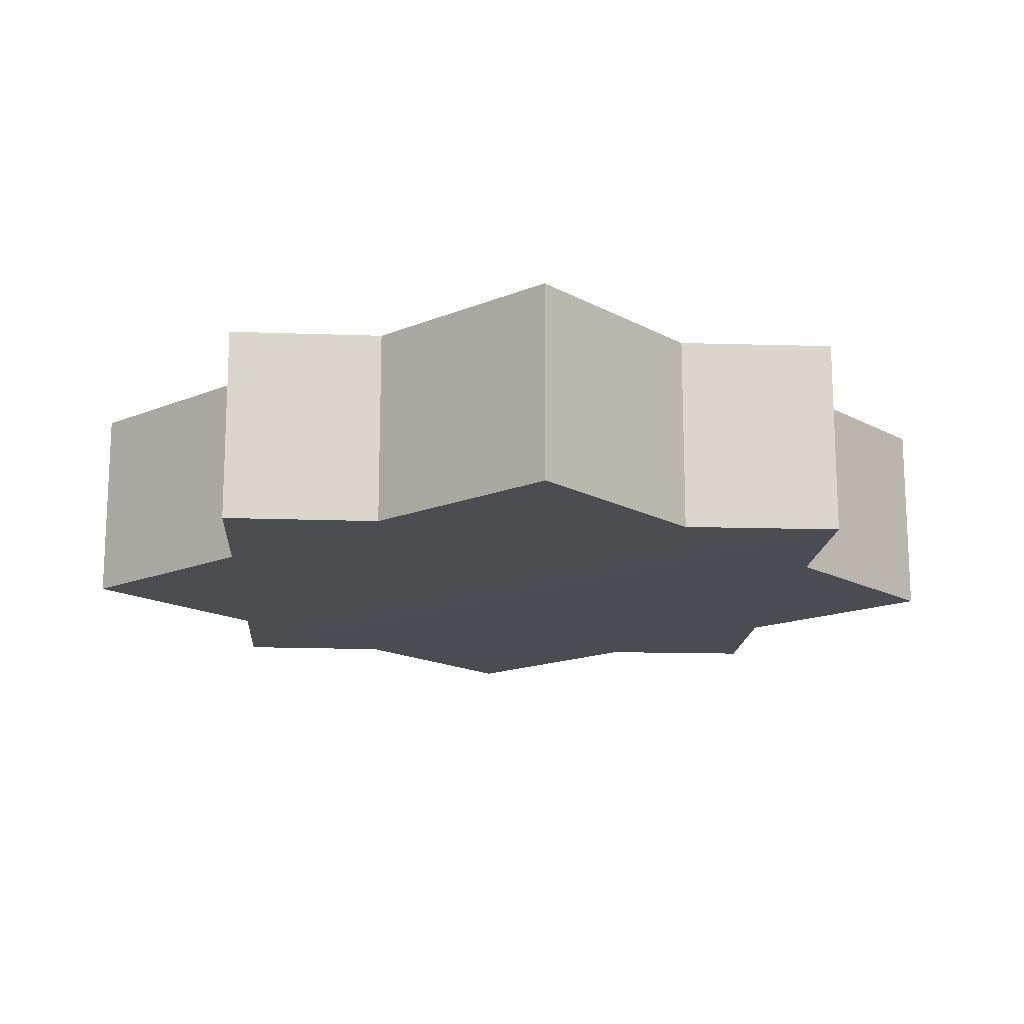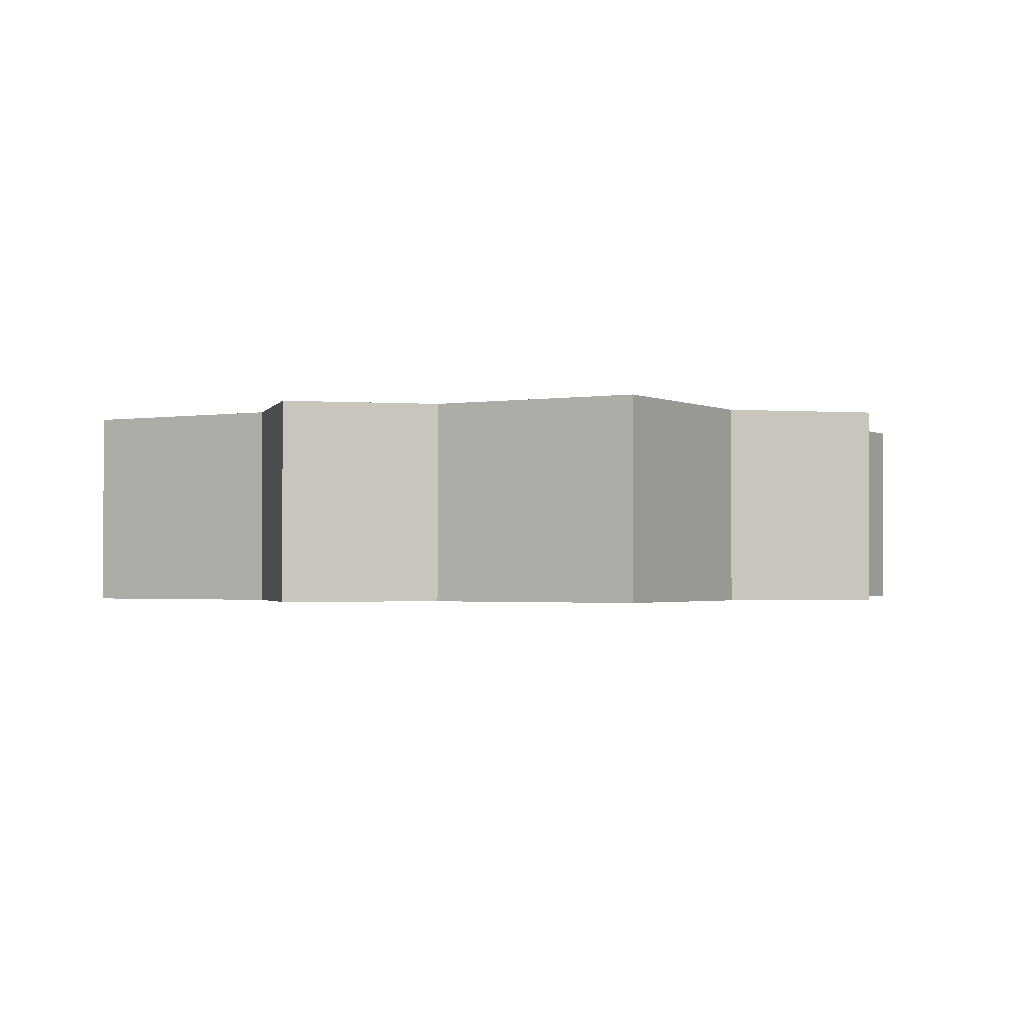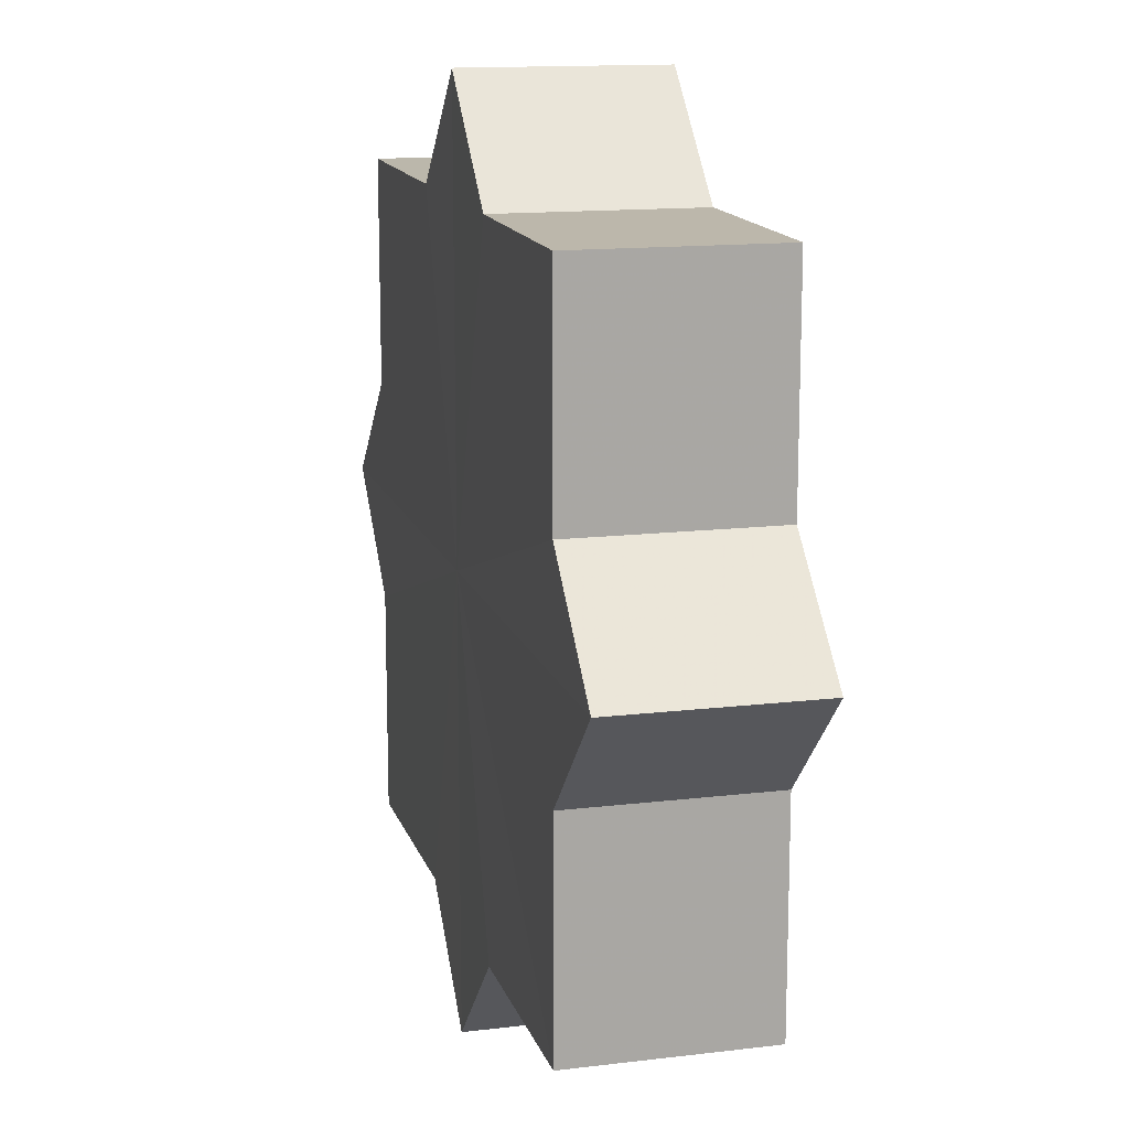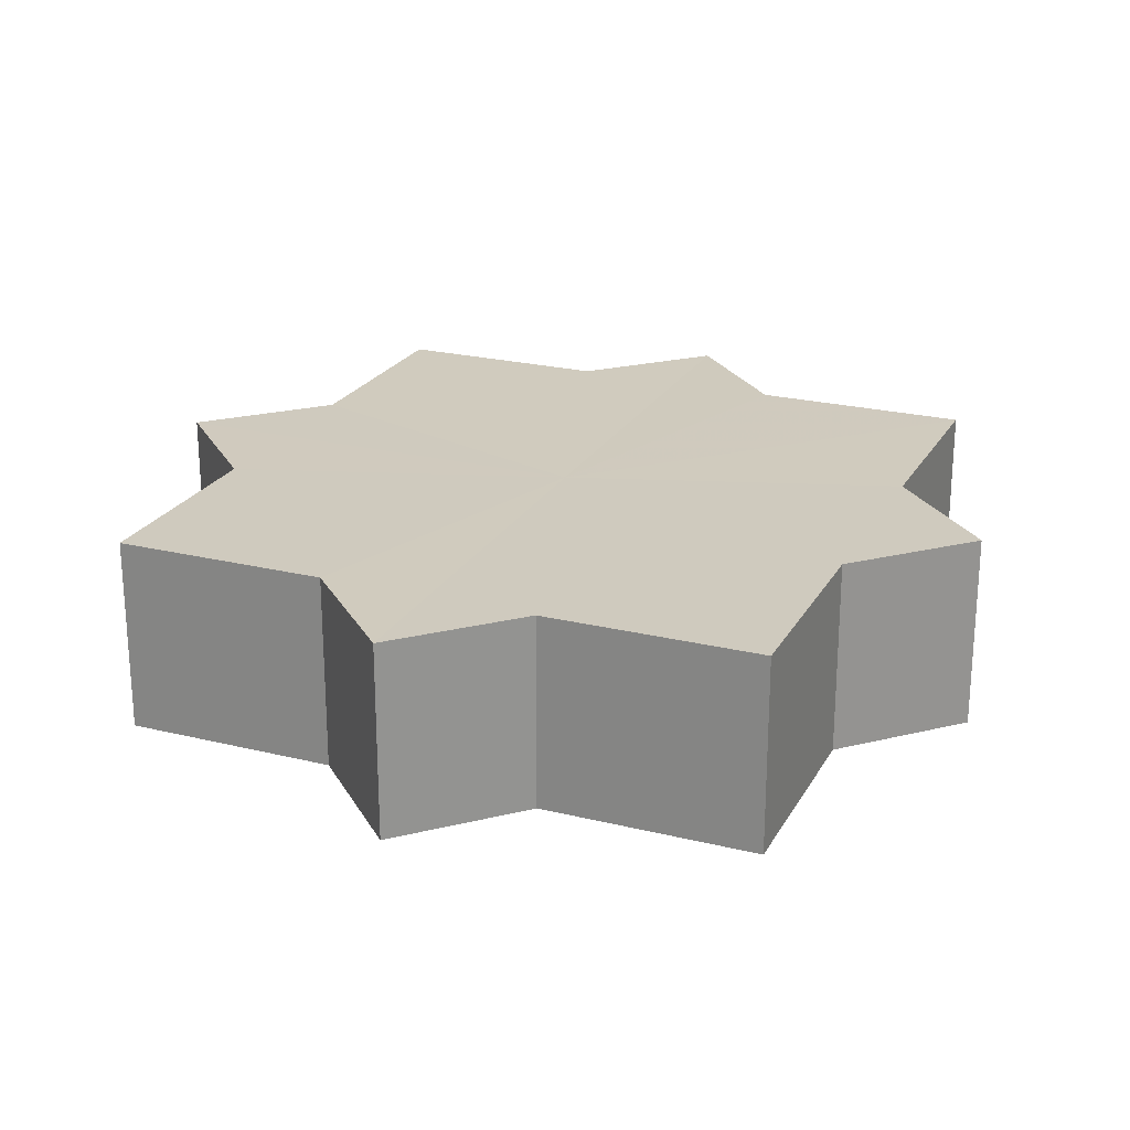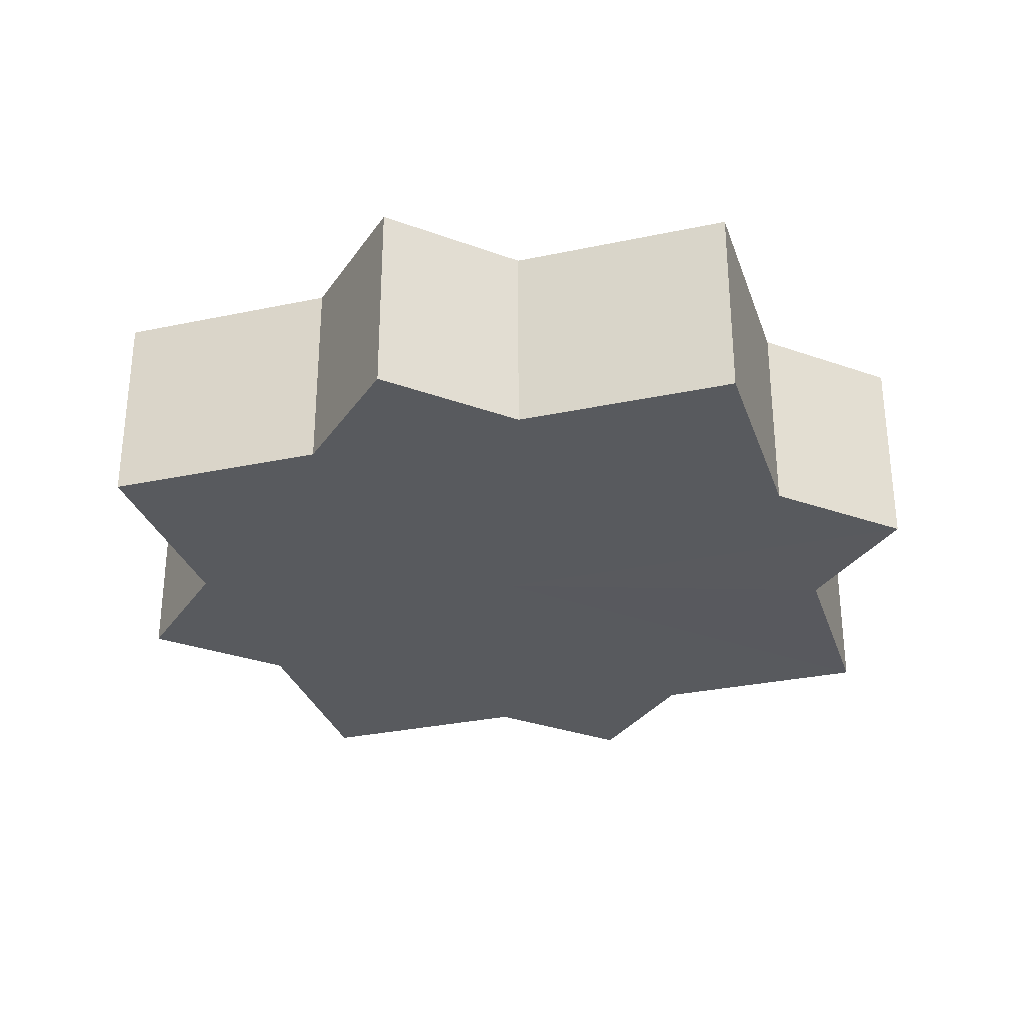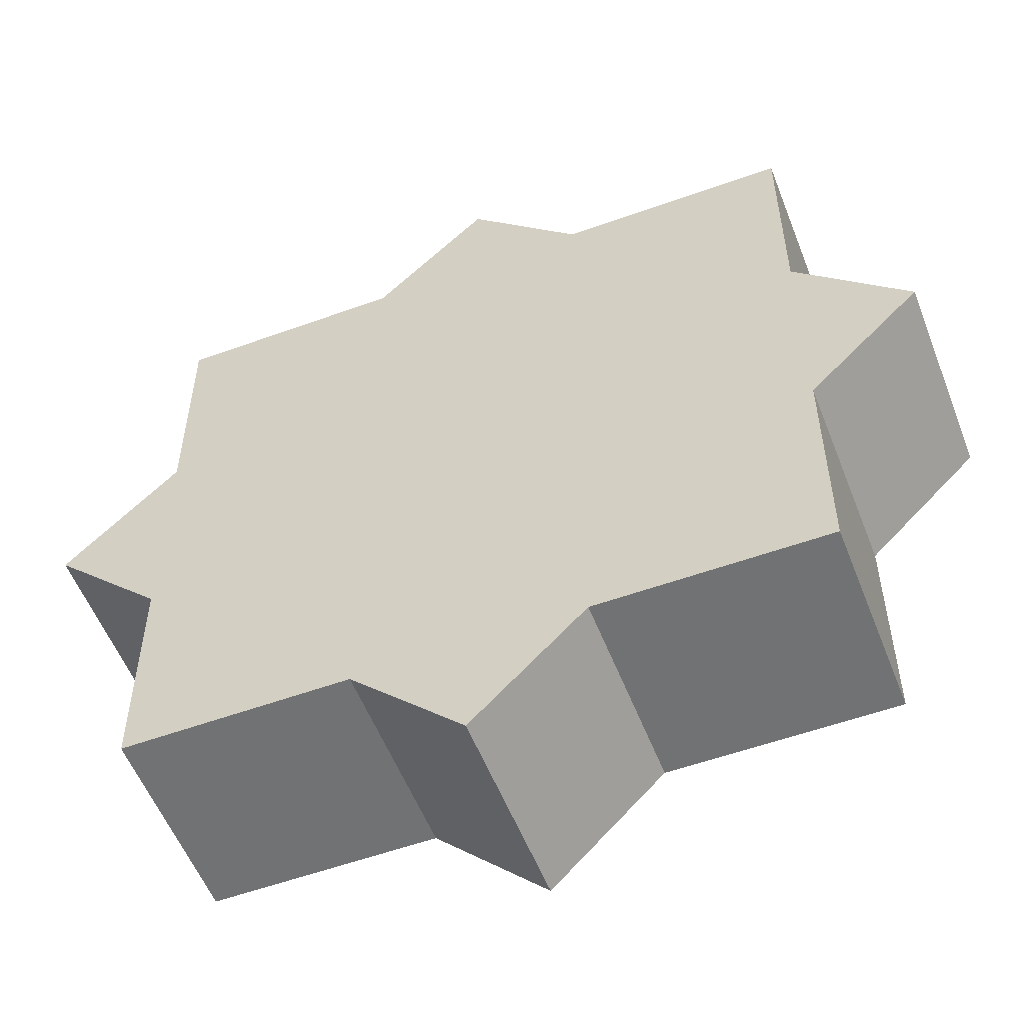
<metadata>
{"format":"obj","ext":"obj","renderer":"f3d","projection":"perspective","resolution":1024,"background":"white","views":[{"elev":-15.6,"azim":-48.9,"up":"+Z"},{"elev":-1.6,"azim":120.7,"up":"+Z"},{"elev":14.5,"azim":74.9,"up":"+Y"},{"elev":23.2,"azim":-157.3,"up":"+Z"},{"elev":-30.7,"azim":107.1,"up":"+Z"},{"elev":-55.2,"azim":-159.1,"up":"+Y"}]}
</metadata>
<code>
o 21704
v 2229 1874 7.73
v 2229 1874 7.73
v 2229 1874 7.748
v 2229 1874 7.73
v 2229 1874 7.748
v 2229 1874 7.73
v 2229 1874 7.748
v 2229 1874 7.73
v 2229 1874 7.748
v 2229 1874 7.73
v 2229 1874 7.73
v 2229 1874 7.73
v 2229 1874 7.73
v 2229 1874 7.73
v 2229 1874 7.748
v 2229 1874 7.748
v 2229 1874 7.73
v 2229 1874 7.748
v 2229 1874 7.73
v 2229 1874 7.73
v 2229 1874 7.73
v 2229 1874 7.73
v 2229 1874 7.748
v 2229 1874 7.73
v 2229 1874 7.748
v 2229 1874 7.748
v 2229 1874 7.73
v 2229 1874 7.748
v 2229 1874 7.73
v 2229 1874 7.73
v 2229 1874 7.73
v 2229 1874 7.73
v 2229 1874 7.748
v 2229 1874 7.73
v 2229 1874 7.748
v 2229 1874 7.748
v 2229 1874 7.73
v 2229 1874 7.748
v 2229 1874 7.73
v 2229 1874 7.73
v 2229 1874 7.73
v 2229 1874 7.73
v 2229 1874 7.748
v 2229 1874 7.73
v 2229 1874 7.748
v 2229 1874 7.748
v 2229 1874 7.73
v 2229 1874 7.748
v 2229 1874 7.73
v 2229 1874 7.73
v 2229 1874 7.73
v 2229 1874 7.73
v 2229 1874 7.748
v 2229 1874 7.73
v 2229 1874 7.73
v 2229 1874 7.748
v 2229 1874 7.748
v 2229 1874 7.73
v 2229 1874 7.73
v 2229 1874 7.748
v 2229 1874 7.748
v 2229 1874 7.748
v 2229 1874 7.73
v 2229 1874 7.748
v 2229 1874 7.73
v 2229 1874 7.73
v 2229 1874 7.73
v 2229 1874 7.73
v 2229 1874 7.748
v 2229 1874 7.73
v 2229 1874 7.73
v 2229 1874 7.73
v 2229 1874 7.748
v 2229 1874 7.73
v 2229 1874 7.73
v 2229 1874 7.748
v 2229 1874 7.73
v 2229 1874 7.748
v 2229 1874 7.73
v 2229 1874 7.748
v 2229 1874 7.748
v 2229 1874 7.748
v 2229 1874 7.748
v 2229 1874 7.748
v 2229 1874 7.748
v 2229 1874 7.748
v 2229 1874 7.748
v 2229 1874 7.748
v 2229 1874 7.748
v 2229 1874 7.748
v 2229 1874 7.748
v 2229 1874 7.748
v 2229 1874 7.748
v 2229 1874 7.748
v 2229 1874 7.748
v 2229 1874 7.748
v 2229 1874 7.748
v 2229 1874 7.748
f 1 2 3
f 2 4 5
f 3 6 7
f 7 8 9
f 10 8 11
f 10 12 8
f 10 11 13
f 10 14 12
f 15 13 16
f 10 13 17
f 18 19 15
f 20 21 18
f 21 22 23
f 10 17 24
f 25 24 26
f 10 24 27
f 28 29 25
f 30 31 28
f 31 32 33
f 10 27 34
f 35 34 36
f 10 34 37
f 38 39 35
f 40 41 38
f 41 42 43
f 10 37 44
f 45 44 46
f 10 44 47
f 48 49 45
f 50 51 48
f 51 52 53
f 10 47 54
f 10 54 55
f 56 54 57
f 10 55 58
f 10 58 59
f 10 59 14
f 60 58 61
f 62 63 56
f 64 65 60
f 66 67 62
f 67 68 69
f 70 71 64
f 71 72 73
f 74 75 76
f 75 77 78
f 76 79 80
f 80 14 81
f 82 83 84
f 82 85 83
f 82 84 86
f 82 87 85
f 82 86 88
f 82 89 87
f 82 88 90
f 82 91 89
f 82 90 92
f 82 93 91
f 82 92 94
f 82 95 93
f 82 94 96
f 82 97 95
f 82 96 98
f 82 98 97

</code>
